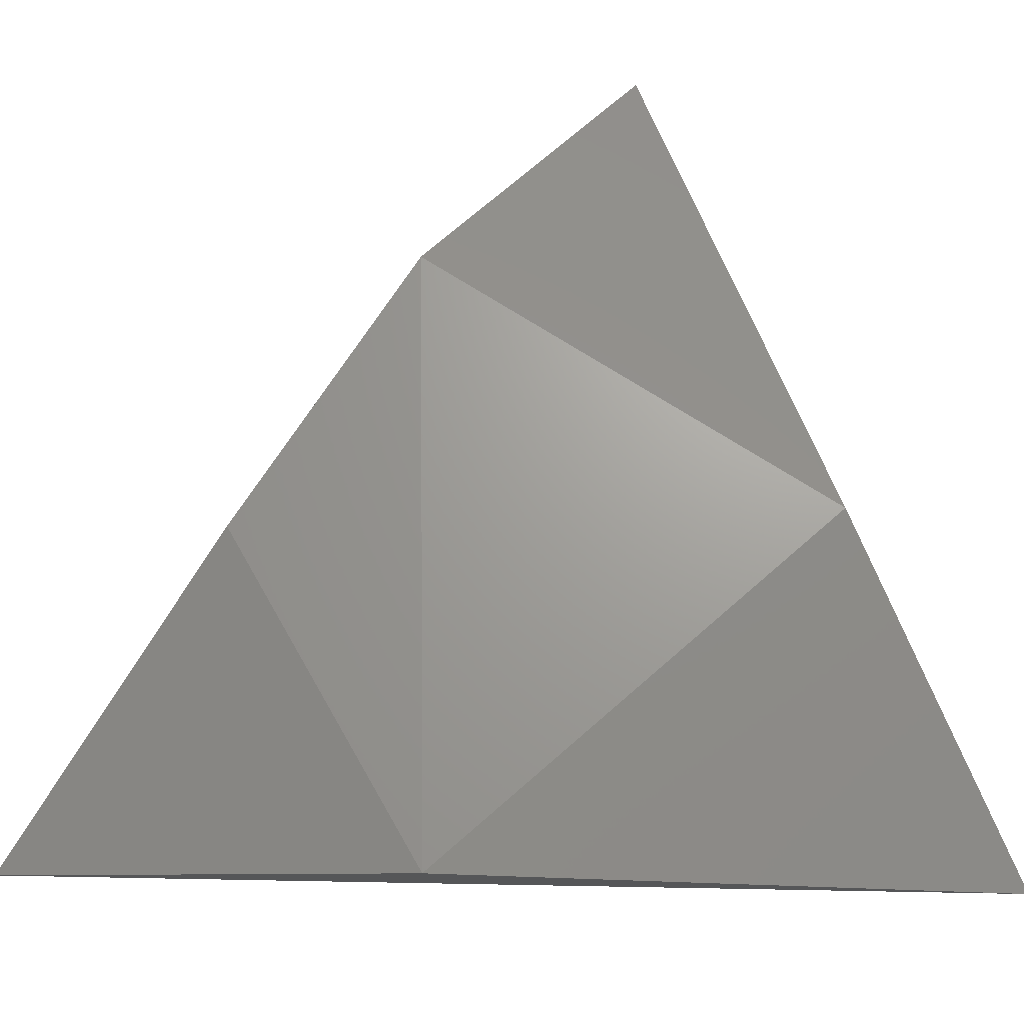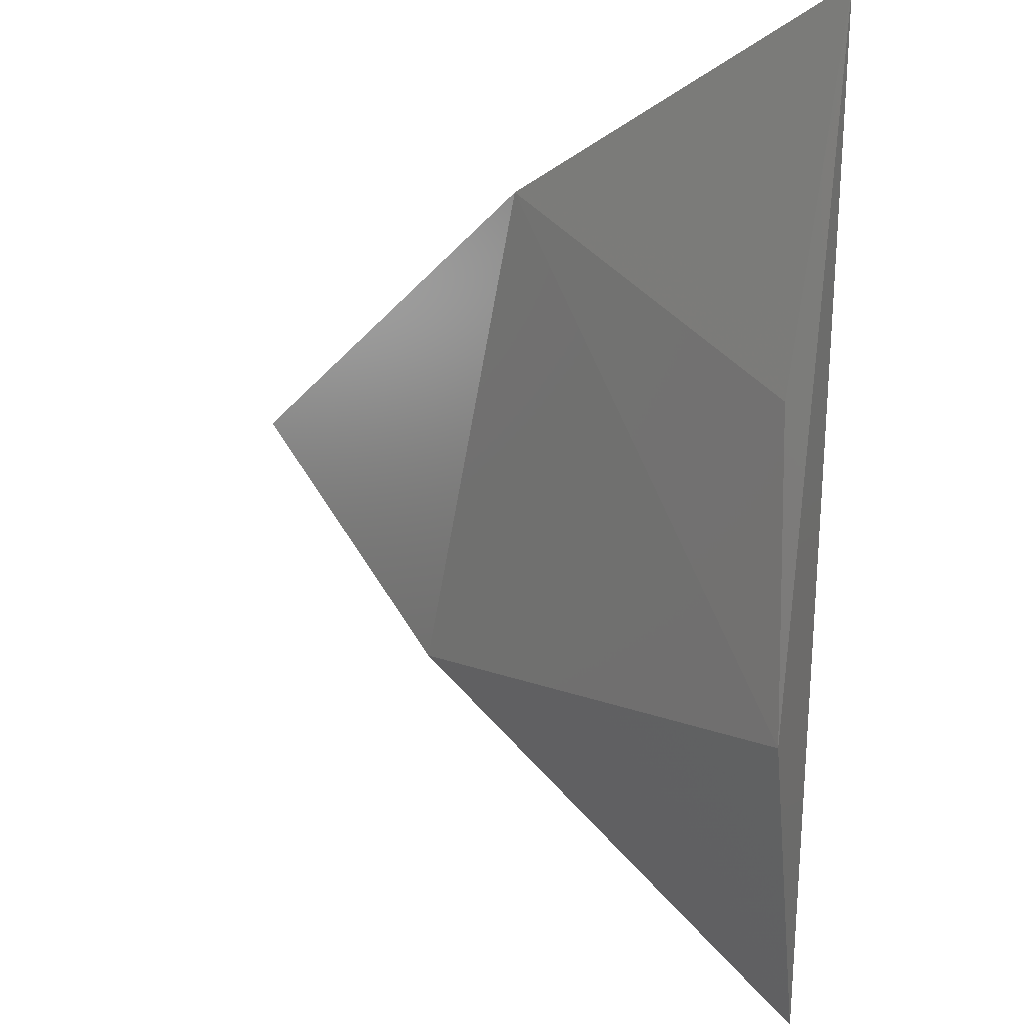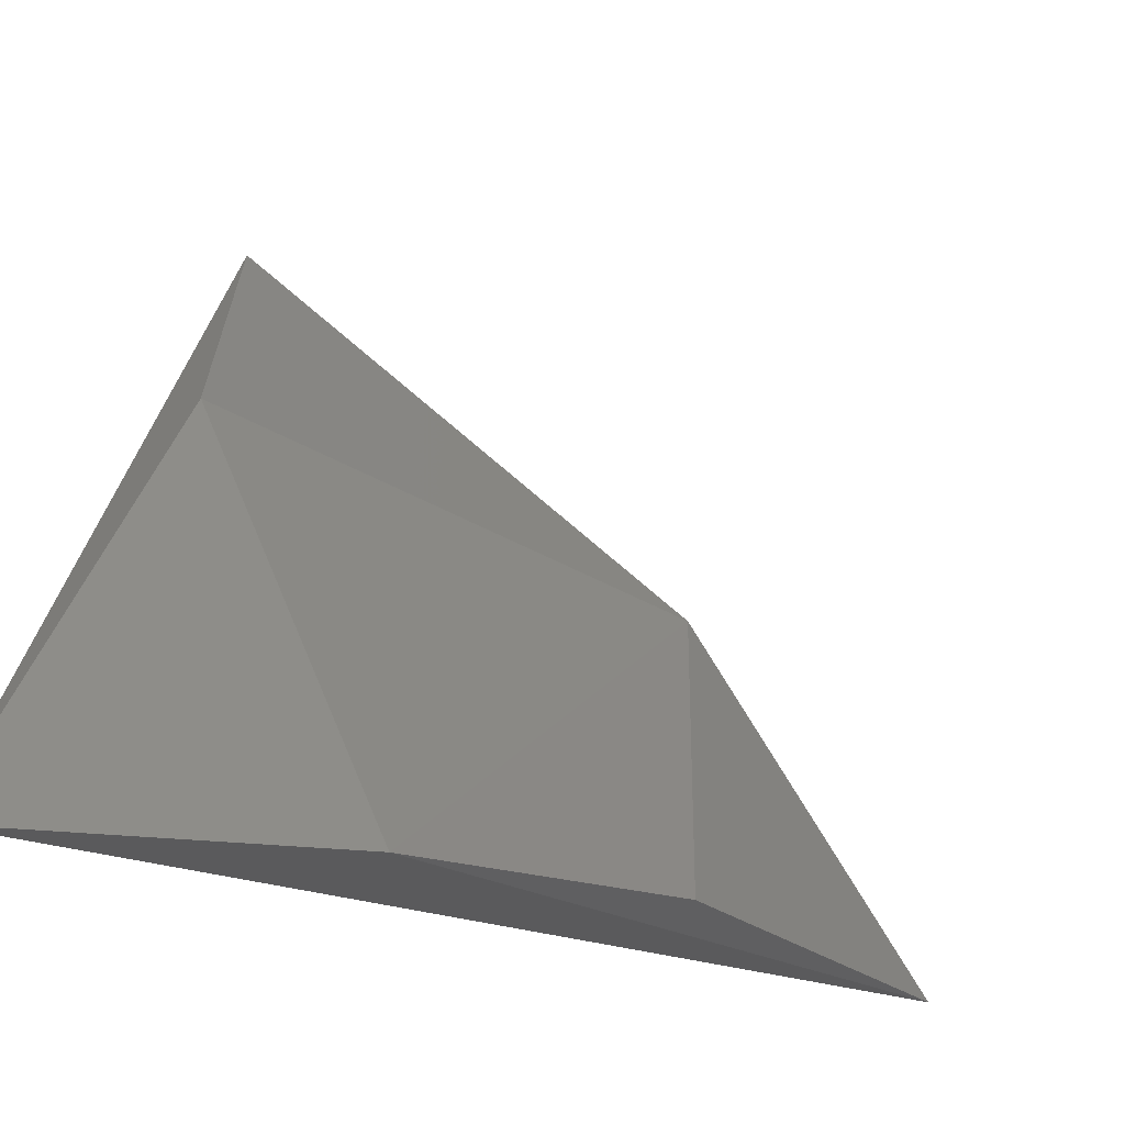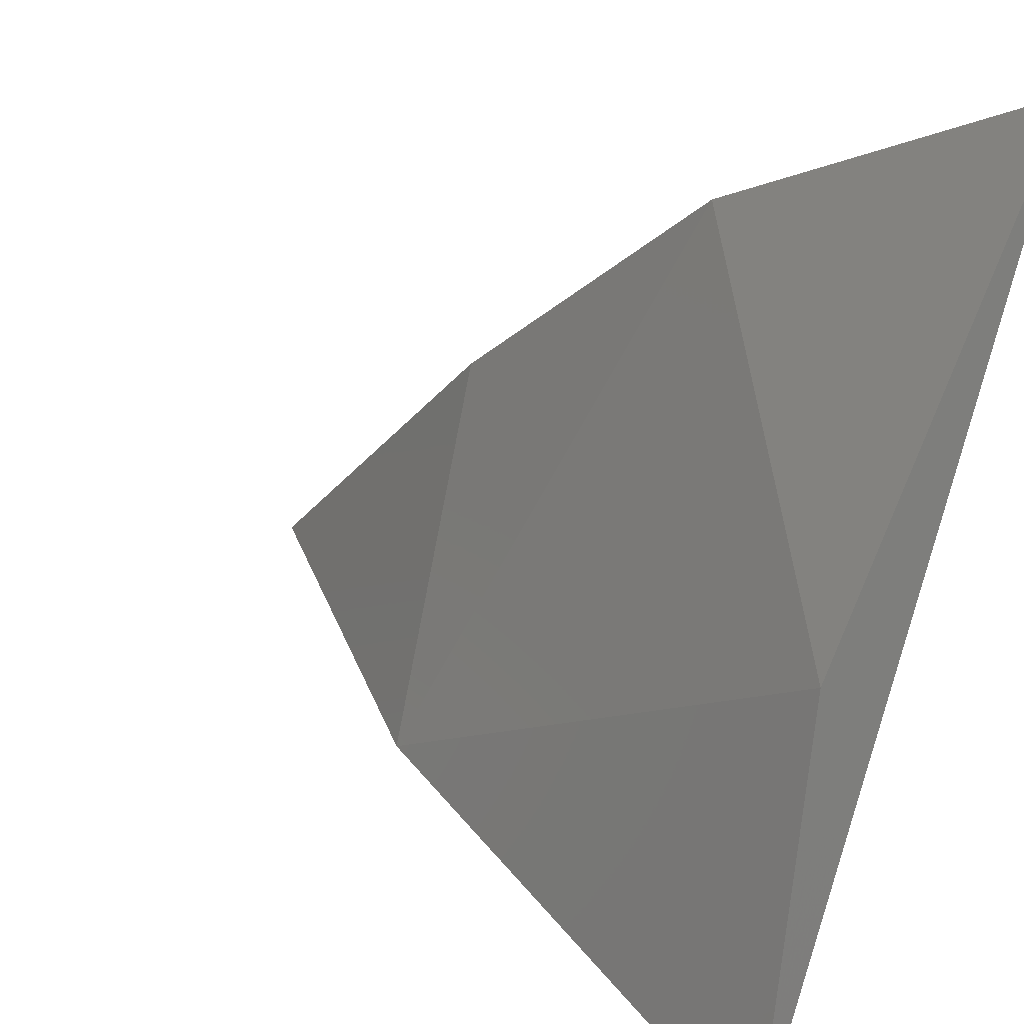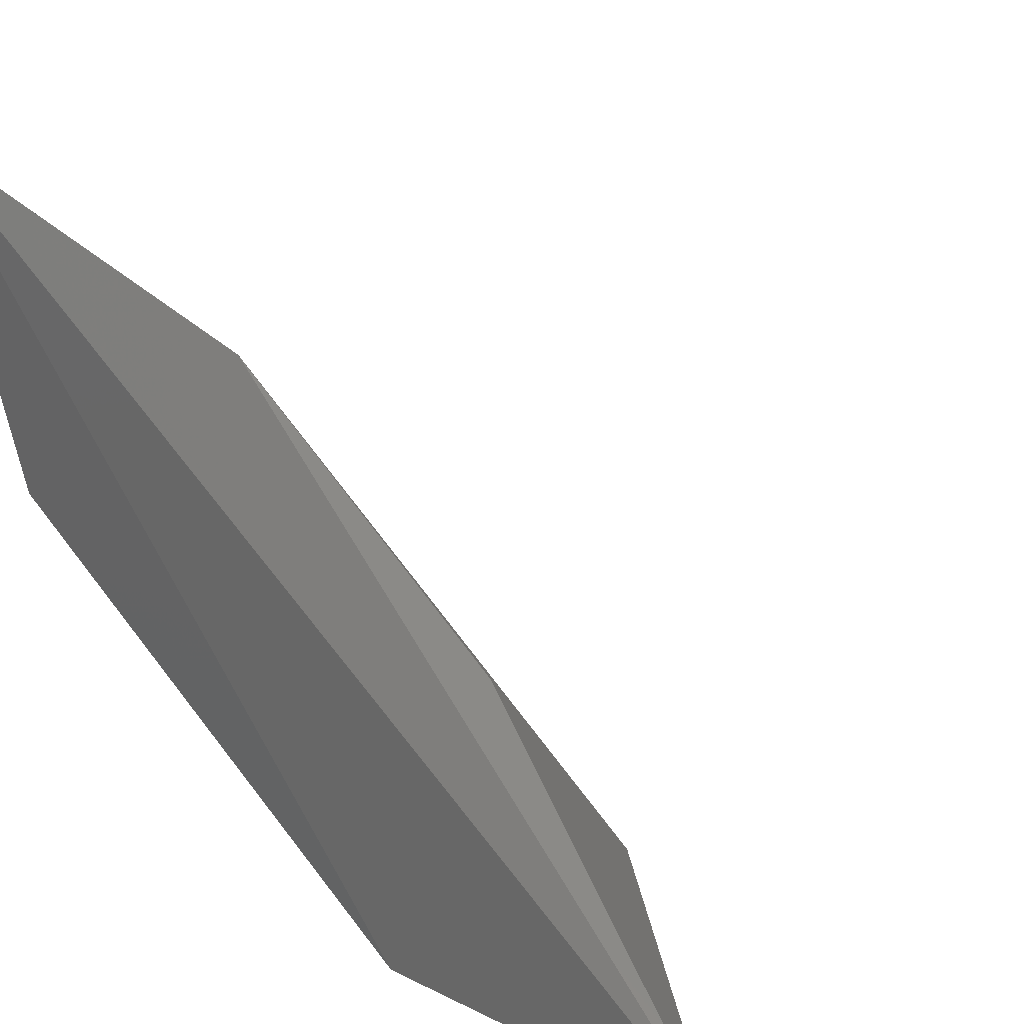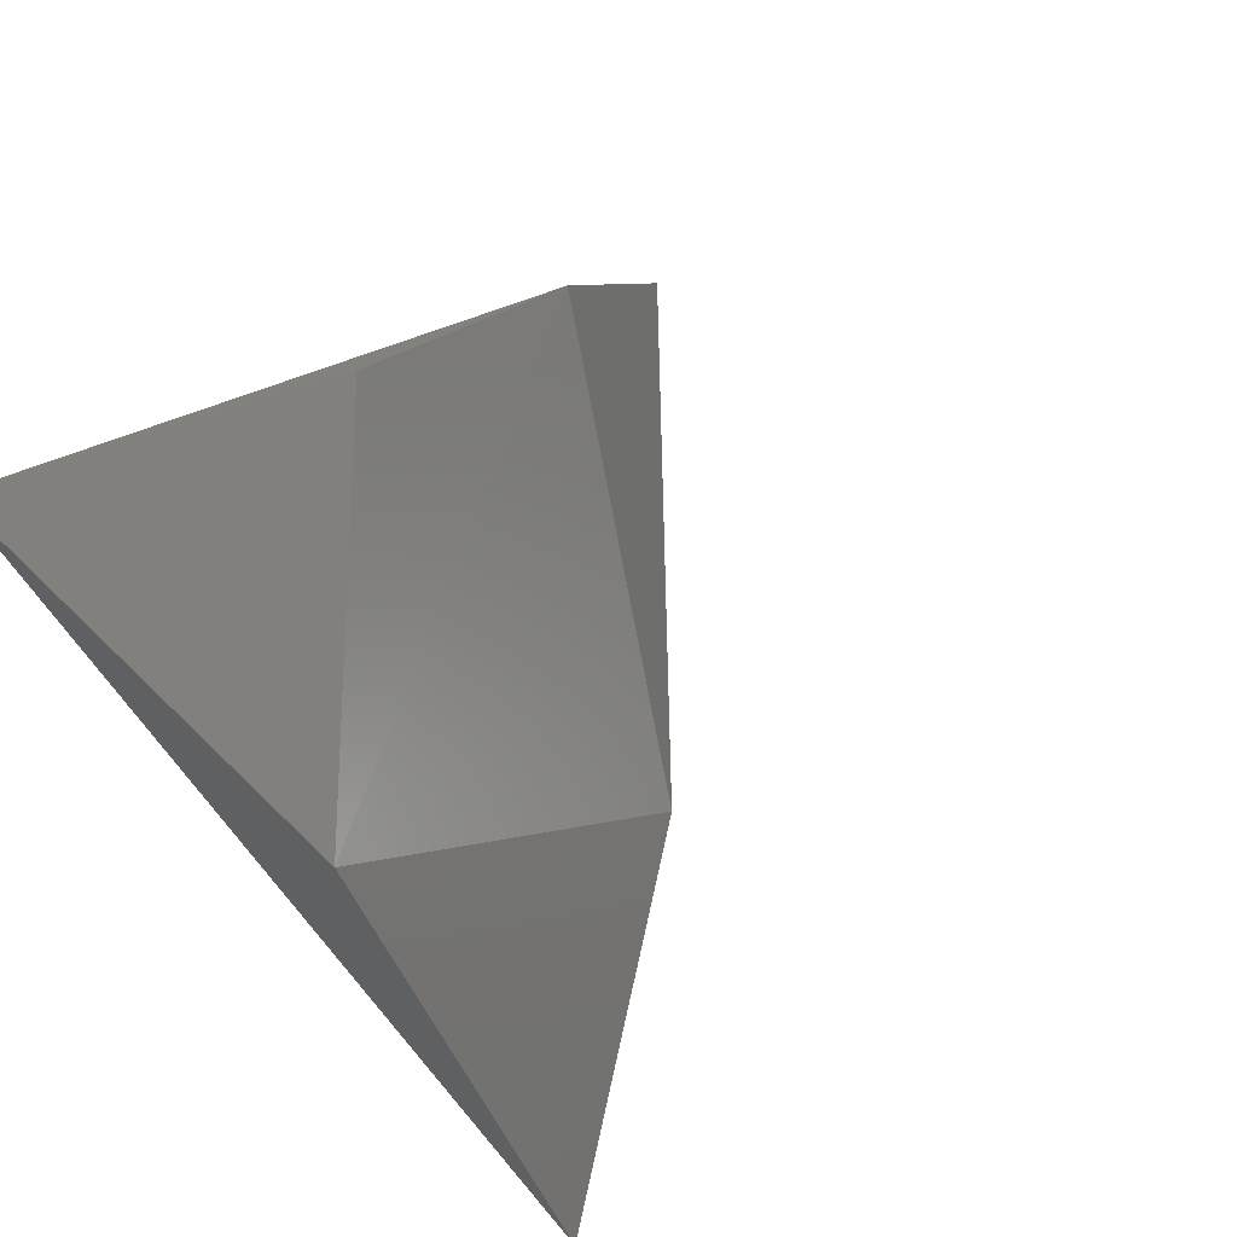
<metadata>
{"format":"stl","ext":"stl","renderer":"f3d","projection":"perspective","resolution":1024,"background":"white","views":[{"elev":13.0,"azim":54.0,"up":"+Y"},{"elev":55.7,"azim":-175.7,"up":"+Z"},{"elev":79.6,"azim":-80.8,"up":"+Y"},{"elev":38.2,"azim":112.9,"up":"+Y"},{"elev":19.1,"azim":-55.8,"up":"+Y"},{"elev":72.7,"azim":46.4,"up":"+Z"}]}
</metadata>
<code>
# stl→obj: 10 verts, 16 faces
v 0.5517 0.1435 0.2655
v 0.4104 0.1435 0.441
v 0.4156 0.1493 0.3632
v 0.483 0.1488 0.2714
v 0.4049 0.308 0.2587
v 0.4147 0.2719 0.3298
v 0.4831 0.1521 0.3768
v 0.415 0.2327 0.2713
v 0.5003 0.2205 0.2741
v 0.419 0.2163 0.3854
f 1 2 3
f 1 3 4
f 4 5 1
f 3 2 5
f 6 5 2
f 7 2 1
f 8 4 3
f 8 3 5
f 8 5 4
f 9 5 6
f 9 6 7
f 9 7 1
f 9 1 5
f 10 2 7
f 10 7 6
f 10 6 2

</code>
